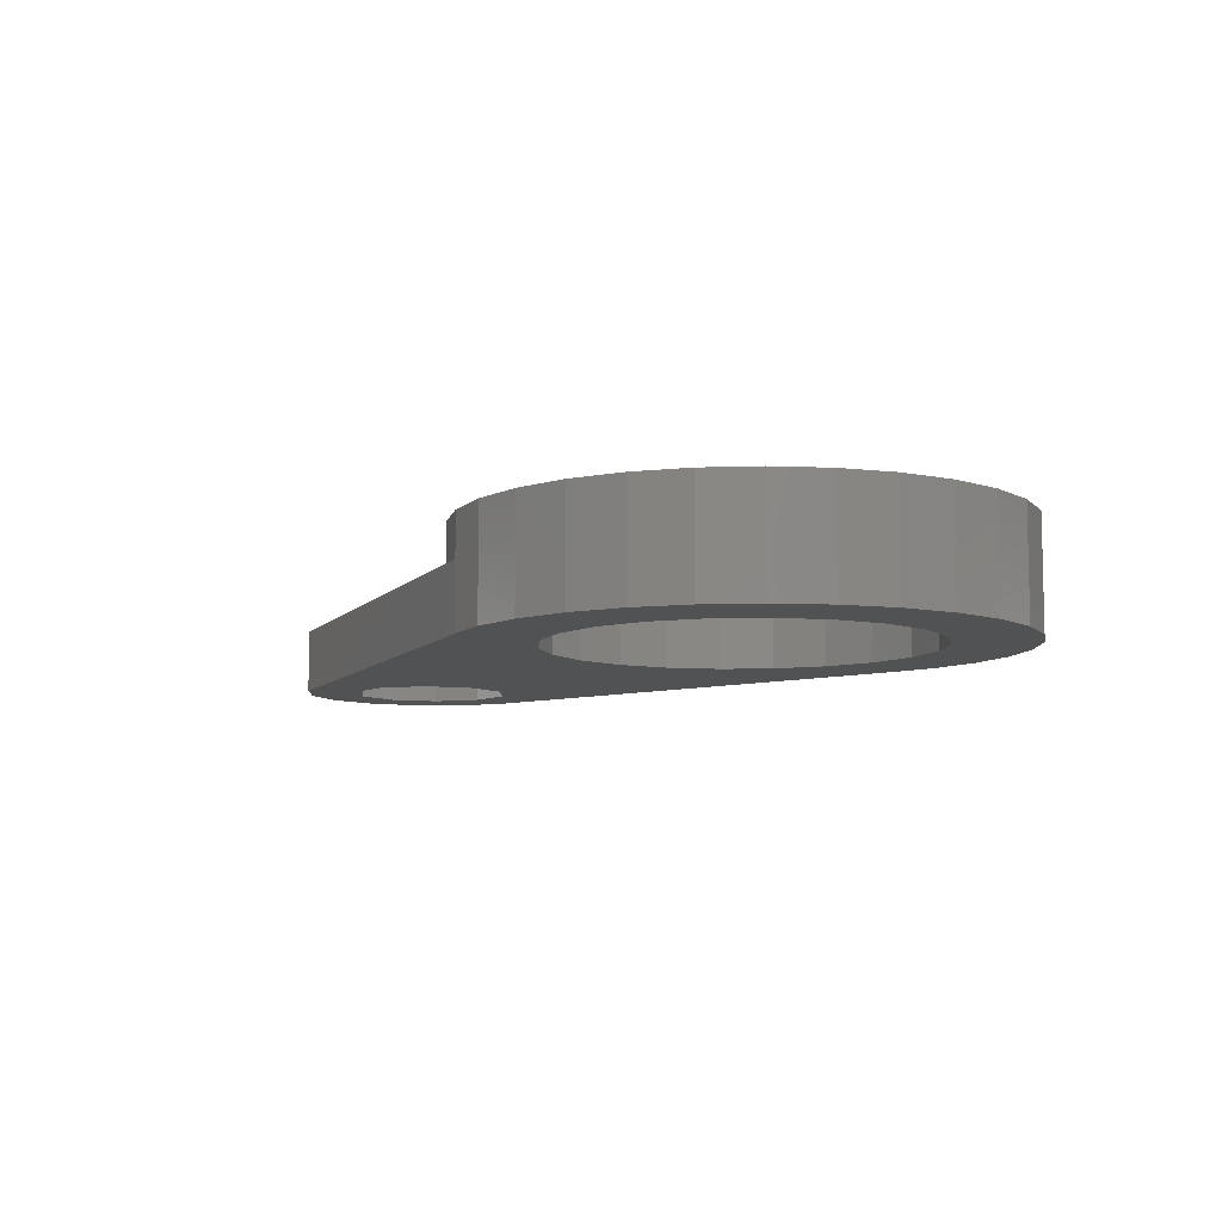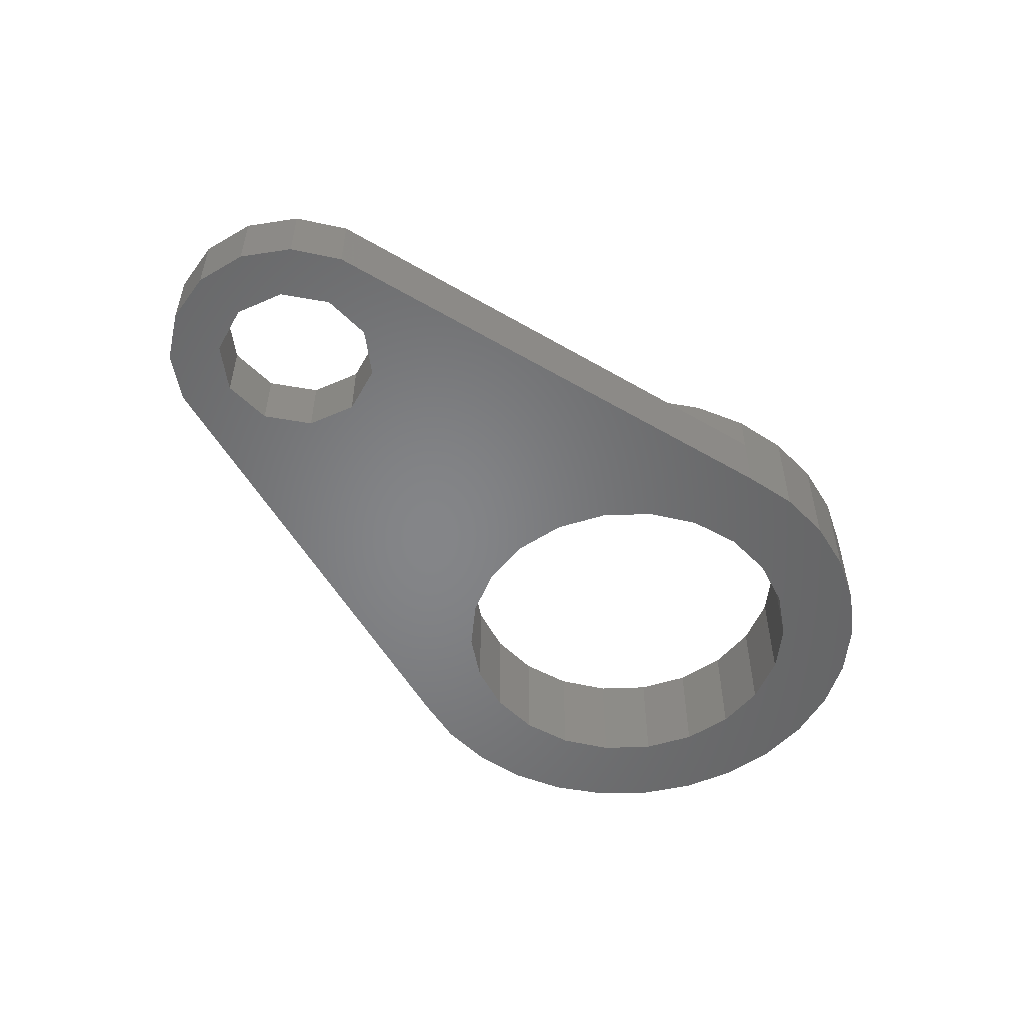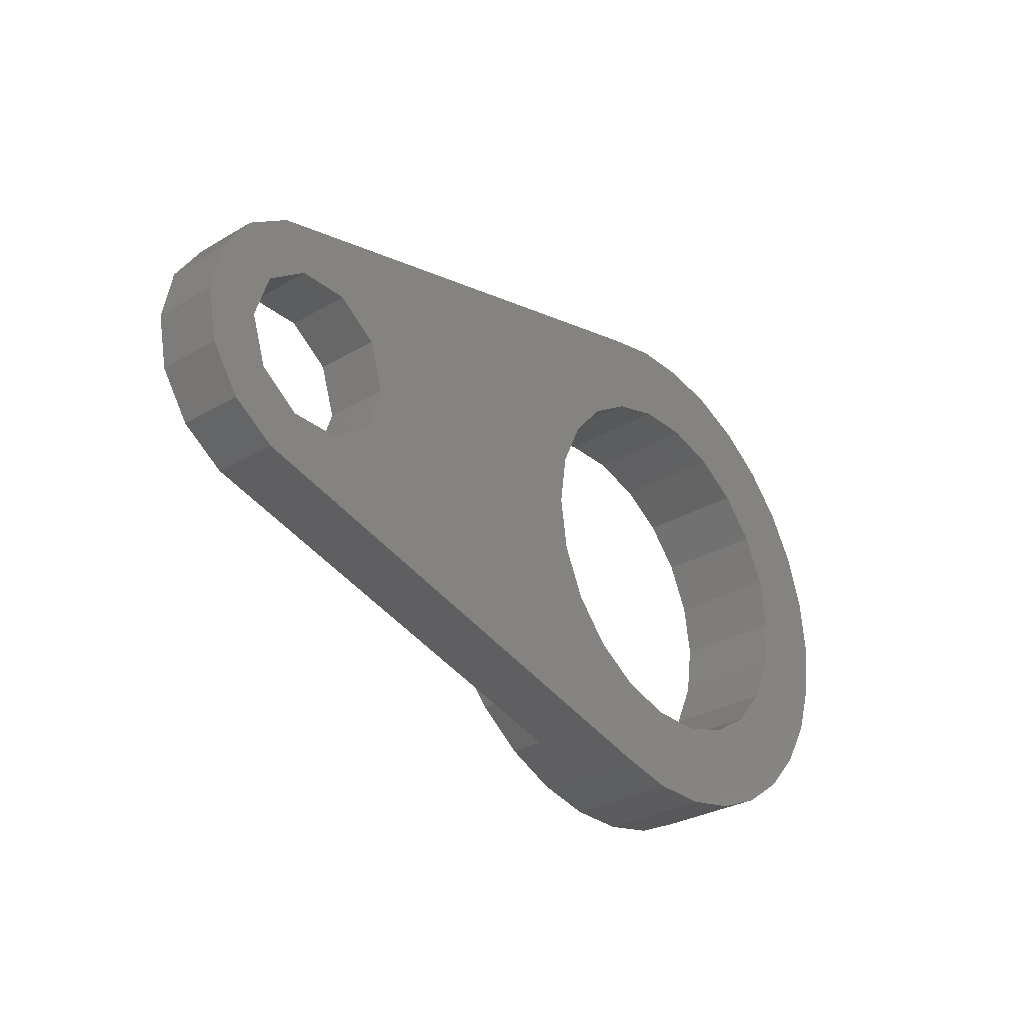
<metadata>
{"format":"stl","ext":"stl","renderer":"f3d","projection":"perspective","resolution":1024,"background":"white","views":[{"elev":-8.0,"azim":-126.4,"up":"+Z"},{"elev":-52.6,"azim":133.2,"up":"+Z"},{"elev":-30.1,"azim":130.6,"up":"+Y"}]}
</metadata>
<code>
# stl→obj: 322 verts, 648 faces
v -8.993 4.004 0
v -7.964 5.786 4
v -7.964 5.786 0
v -8.993 4.004 4
v -9.844 0 0
v -9.629 2.047 4
v -9.629 2.047 0
v -9.844 0 4
v -9.629 -2.047 0
v -9.629 -2.047 4
v 22.69 0 0
v 24.61 0 0
v 24.23 -1.883 0
v 22.11 -1.763 0
v 23.17 -3.48 0
v 24.23 1.883 0
v 22.11 1.763 0
v 20.61 -2.853 0
v 21.57 -4.547 0
v 18.76 -2.853 0
v 6.566 -1.928 0
v 16.69 0 0
v 17.26 -1.763 0
v 5.757 -3.7 0
v 3.042 -9.362 0
v 6.844 0 0
v 4.482 -5.172 0
v 2.843 -6.225 0
v 0.974 -6.774 0
v 1.029 -9.79 0
v -0.974 -6.774 0
v -1.029 -9.79 0
v -3.042 -9.362 0
v -2.843 -6.225 0
v -4.922 -8.525 0
v -4.482 -5.172 0
v -6.587 -7.315 0
v -7.964 -5.786 0
v -5.757 -3.7 0
v -8.993 -4.004 0
v -6.566 -1.928 0
v 23.17 3.48 0
v 20.61 2.853 0
v 21.57 4.547 0
v 18.76 2.853 0
v 6.566 1.928 0
v 17.26 1.763 0
v 5.757 3.7 0
v 3.042 9.362 0
v 4.482 5.172 0
v 2.843 6.225 0
v 0.974 6.774 0
v 1.029 9.79 0
v -0.974 6.774 0
v -1.029 9.79 0
v -3.042 9.362 0
v -2.843 6.225 0
v -4.922 8.525 0
v -4.482 5.172 0
v -5.757 3.7 0
v -6.566 1.928 0
v -6.587 7.315 0
v -6.844 0 0
v 11.63 2.349 2.4
v 13.1 2.255 2.4
v 13.08 2.614 2.4
v 14.15 2.627 2.4
v 15.79 2.279 2.4
v 15.77 2.661 2.4
v 14.13 2.222 2.4
v 15.78 1.999 2.4
v 14.22 2.961 2.4
v 15.69 2.979 2.4
v 15.74 1.715 2.4
v 14.13 1.597 2.4
v 15.58 3.232 2.4
v 15.68 1.428 2.4
v 14.96 3.563 2.4
v 15.41 3.416 2.4
v 15.59 1.139 2.4
v 15.21 3.526 2.4
v 15.34 0.557 2.4
v 15.6 -0.2551 2.4
v 16.56 0.557 2.4
v 14.34 3.223 2.4
v 14.71 3.525 2.4
v 14.51 -0.2551 2.4
v 15.48 0.8489 2.4
v 14.5 3.412 2.4
v 13.1 1.597 2.4
v 11.95 0.817 2.4
v 11.65 2.664 2.4
v 13.02 2.907 2.4
v 11.82 3.14 2.4
v 12.92 3.132 2.4
v 12.59 3.389 2.4
v 12.77 3.293 2.4
v 12.36 3.421 2.4
v 12.14 3.39 2.4
v 11.96 3.296 2.4
v 14.51 -1.12 2.4
v 10.67 -1.12 2.4
v 10.8 0.817 2.4
v 9.844 0 2.4
v 10.72 1.125 2.4
v 10.66 1.431 2.4
v 11.85 1.072 2.4
v 11.71 2.928 2.4
v 11.77 1.328 2.4
v 11.71 1.585 2.4
v 11.67 1.841 2.4
v 11.64 2.096 2.4
v 16.69 0 2.4
v 16.75 -1.12 2.4
v 17.26 -1.763 2.4
v 16.66 0.8641 2.4
v 15.6 -1.12 2.4
v 22.69 0 2.4
v 24.61 0 2.4
v 24.23 1.883 2.4
v 22.11 1.763 2.4
v 23.17 3.48 2.4
v 24.23 -1.883 2.4
v 22.11 -1.763 2.4
v 20.61 2.853 2.4
v 21.57 4.547 2.4
v 18.76 2.853 2.4
v 16.88 2.422 2.4
v 17.26 1.763 2.4
v 16.41 4.436 2.4
v 16.83 3.234 2.4
v 16.67 3.906 2.4
v 16.04 4.82 2.4
v 15.58 5.05 2.4
v 4.922 8.525 2.4
v 13.6 4.252 2.4
v 13.35 4.212 2.4
v 13.46 3.876 2.4
v 13.19 4.488 2.4
v 13.78 4.563 2.4
v 12.98 4.704 2.4
v 14.02 4.808 2.4
v 12.74 4.86 2.4
v 14.31 4.985 2.4
v 12.44 4.954 2.4
v 14.64 5.092 2.4
v 6.587 7.315 2.4
v 15.02 5.127 2.4
v 12.11 4.985 2.4
v 9.629 2.047 2.4
v 10.54 2.629 2.4
v 10.59 3.351 2.4
v 8.993 4.004 2.4
v 10.72 3.941 2.4
v 10.93 4.398 2.4
v 7.964 5.786 2.4
v 11.24 4.724 2.4
v 11.63 4.92 2.4
v 3.042 9.362 2.4
v 23.17 -3.48 2.4
v 20.61 -2.853 2.4
v 21.57 -4.547 2.4
v 18.76 -2.853 2.4
v 16.75 -2.599 2.4
v 15.6 -5.288 2.4
v 15.6 -2.599 2.4
v 10.61 1.735 2.4
v 10.57 2.037 2.4
v 10.55 2.335 2.4
v 9.629 -2.047 2.4
v 10.67 -2.859 2.4
v 8.993 -4.004 2.4
v 14.27 -5.288 2.4
v 7.964 -5.786 2.4
v 6.587 -7.315 2.4
v 4.922 -8.525 2.4
v 3.042 -9.362 2.4
v 16.87 2.11 2.4
v 16.84 1.798 2.4
v 16.8 1.485 2.4
v 16.74 1.173 2.4
v 14.51 -2.599 2.4
v 11.96 -2.599 2.4
v 14.51 -4.313 2.4
v 1.029 9.79 4
v 3.042 9.362 4
v 1.029 -9.79 4
v 3.042 -9.362 4
v -1.029 -9.79 4
v -4.922 8.525 4
v -3.042 9.362 4
v -6.587 7.315 4
v -4.922 -8.525 4
v -6.587 -7.315 4
v -1.029 9.79 4
v -8.993 -4.004 4
v -3.042 -9.362 4
v -7.964 -5.786 4
v 9.629 -2.047 4
v 9.844 0 4
v 9.629 2.047 4
v 8.993 4.004 4
v 4.922 8.525 4
v 4.922 -8.525 4
v 6.587 -7.315 4
v 7.964 -5.786 4
v 8.993 -4.004 4
v 6.844 0 4
v 6.566 1.928 4
v 5.757 3.7 4
v 7.964 5.786 4
v 6.566 -1.928 4
v 4.482 5.172 4
v 6.587 7.315 4
v 2.843 6.225 4
v 0.974 6.774 4
v -0.974 6.774 4
v -2.843 6.225 4
v -4.482 5.172 4
v -5.757 3.7 4
v -6.566 1.928 4
v 5.757 -3.7 4
v 4.482 -5.172 4
v 2.843 -6.225 4
v 0.974 -6.774 4
v -0.974 -6.774 4
v -2.843 -6.225 4
v -4.482 -5.172 4
v -5.757 -3.7 4
v -6.566 -1.928 4
v -6.844 0 4
v 14.15 2.627 1.6
v 13.08 2.614 1.6
v 13.1 2.255 1.6
v 13.35 4.212 1.6
v 13.02 2.907 1.6
v 12.59 3.389 1.6
v 13.19 4.488 1.6
v 12.98 4.704 1.6
v 12.92 3.132 1.6
v 12.77 3.293 1.6
v 12.36 3.421 1.6
v 12.74 4.86 1.6
v 12.44 4.954 1.6
v 12.11 4.985 1.6
v 12.14 3.39 1.6
v 11.63 4.92 1.6
v 11.24 4.724 1.6
v 11.96 3.296 1.6
v 10.93 4.398 1.6
v 10.72 3.941 1.6
v 11.82 3.14 1.6
v 16.88 2.422 1.6
v 15.77 2.661 1.6
v 15.79 2.279 1.6
v 16.41 4.436 1.6
v 15.69 2.979 1.6
v 15.21 3.526 1.6
v 16.04 4.82 1.6
v 15.58 5.05 1.6
v 15.58 3.232 1.6
v 15.41 3.416 1.6
v 15.02 5.127 1.6
v 14.96 3.563 1.6
v 14.64 5.092 1.6
v 14.71 3.525 1.6
v 14.31 4.985 1.6
v 14.02 4.808 1.6
v 13.78 4.563 1.6
v 14.5 3.412 1.6
v 13.6 4.252 1.6
v 13.46 3.876 1.6
v 14.34 3.223 1.6
v 14.22 2.961 1.6
v 14.13 2.222 1.6
v 13.1 1.597 1.6
v 14.13 1.597 1.6
v 16.87 2.11 1.6
v 16.83 3.234 1.6
v 15.78 1.999 1.6
v 16.84 1.798 1.6
v 16.67 3.906 1.6
v 15.74 1.715 1.6
v 16.8 1.485 1.6
v 15.68 1.428 1.6
v 16.74 1.173 1.6
v 16.66 0.8641 1.6
v 15.59 1.139 1.6
v 16.56 0.557 1.6
v 15.48 0.8489 1.6
v 15.34 0.557 1.6
v 10.59 3.351 1.6
v 11.71 2.928 1.6
v 10.54 2.629 1.6
v 11.65 2.664 1.6
v 11.63 2.349 1.6
v 10.55 2.335 1.6
v 11.85 1.072 1.6
v 10.8 0.817 1.6
v 11.95 0.817 1.6
v 11.77 1.328 1.6
v 10.57 2.037 1.6
v 10.72 1.125 1.6
v 11.64 2.096 1.6
v 11.71 1.585 1.6
v 10.66 1.431 1.6
v 10.61 1.735 1.6
v 11.67 1.841 1.6
v 14.51 -1.12 1.6
v 11.96 -2.599 1.6
v 14.51 -2.599 1.6
v 10.67 -1.12 1.6
v 15.6 -1.12 1.6
v 15.6 -0.2551 1.6
v 15.6 -2.599 1.6
v 14.51 -0.2551 1.6
v 14.51 -4.313 1.6
v 15.6 -5.288 1.6
v 14.27 -5.288 1.6
v 10.67 -2.859 1.6
v 16.75 -2.599 1.6
v 16.75 -1.12 1.6
f 1 2 3
f 2 1 4
f 5 6 7
f 6 5 8
f 9 8 5
f 8 9 10
f 7 4 1
f 4 7 6
f 11 12 13
f 14 13 15
f 12 11 16
f 17 16 11
f 13 14 11
f 18 15 19
f 15 18 14
f 19 20 18
f 21 22 23
f 24 23 20
f 25 20 19
f 22 21 26
f 23 24 21
f 20 25 24
f 24 25 27
f 25 28 27
f 29 25 30
f 25 29 28
f 30 31 29
f 32 31 30
f 33 31 32
f 31 33 34
f 35 34 33
f 34 35 36
f 37 36 35
f 38 36 37
f 36 38 39
f 40 39 38
f 39 40 41
f 16 17 42
f 43 42 17
f 42 43 44
f 45 44 43
f 46 22 26
f 22 46 47
f 48 47 46
f 47 48 45
f 49 45 48
f 49 48 50
f 45 49 44
f 51 49 50
f 52 49 51
f 49 52 53
f 54 53 52
f 54 55 53
f 56 54 57
f 54 56 55
f 58 57 59
f 57 58 56
f 3 59 60
f 1 60 61
f 59 62 58
f 7 61 63
f 9 41 40
f 59 3 62
f 41 9 63
f 60 1 3
f 5 63 9
f 61 7 1
f 63 5 7
f 64 65 66
f 67 68 69
f 68 70 71
f 72 69 73
f 71 70 74
f 75 74 70
f 72 73 76
f 74 75 77
f 78 76 79
f 77 75 80
f 78 79 81
f 82 83 84
f 76 78 85
f 85 78 86
f 82 87 83
f 80 75 88
f 85 86 89
f 82 75 87
f 76 85 72
f 69 72 67
f 68 67 70
f 88 75 82
f 90 87 75
f 91 87 90
f 92 66 93
f 94 93 95
f 96 95 97
f 95 96 98
f 94 95 98
f 94 98 99
f 66 92 64
f 94 99 100
f 87 91 101
f 102 91 103
f 91 102 101
f 104 103 105
f 103 104 102
f 104 105 106
f 90 107 91
f 93 94 108
f 90 109 107
f 93 108 92
f 90 110 109
f 90 111 110
f 65 64 112
f 65 111 90
f 111 65 112
f 113 114 115
f 84 113 116
f 83 113 84
f 113 83 114
f 114 83 117
f 118 119 120
f 121 120 122
f 119 118 123
f 124 123 118
f 120 121 118
f 125 122 126
f 122 125 121
f 126 127 125
f 127 128 129
f 130 127 126
f 127 131 128
f 127 132 131
f 127 130 132
f 126 133 130
f 126 134 133
f 135 134 126
f 136 137 138
f 139 136 140
f 141 140 142
f 136 139 137
f 143 142 144
f 140 141 139
f 145 144 146
f 142 143 141
f 144 145 143
f 147 146 148
f 146 149 145
f 150 151 152
f 153 152 154
f 151 150 104
f 153 154 155
f 152 153 150
f 156 155 157
f 156 157 158
f 155 156 153
f 147 158 149
f 146 147 149
f 134 135 148
f 158 147 156
f 148 135 147
f 135 126 159
f 123 124 160
f 161 160 124
f 160 161 162
f 163 162 161
f 164 115 114
f 164 163 115
f 165 163 164
f 165 164 166
f 163 165 162
f 104 106 167
f 104 167 168
f 104 168 169
f 104 169 151
f 170 102 104
f 102 170 171
f 172 171 170
f 172 173 171
f 174 173 172
f 175 173 174
f 176 173 175
f 173 176 165
f 165 176 162
f 162 176 177
f 178 129 128
f 179 129 178
f 180 129 179
f 181 129 180
f 116 129 181
f 129 116 113
f 182 183 184
f 159 185 186
f 53 159 49
f 159 53 185
f 123 12 119
f 12 123 13
f 187 177 188
f 30 177 187
f 177 30 25
f 32 187 189
f 187 32 30
f 42 126 122
f 126 42 44
f 56 190 191
f 190 56 58
f 19 160 162
f 160 19 15
f 44 159 126
f 159 44 49
f 3 192 62
f 192 3 2
f 160 13 123
f 13 160 15
f 37 193 194
f 193 37 35
f 25 162 177
f 162 25 19
f 120 42 122
f 42 120 16
f 119 16 120
f 16 119 12
f 58 192 190
f 192 58 62
f 55 191 195
f 191 55 56
f 53 195 185
f 195 53 55
f 40 10 9
f 10 40 196
f 35 197 193
f 197 35 33
f 33 189 197
f 189 33 32
f 37 198 38
f 198 37 194
f 38 196 40
f 196 38 198
f 199 104 200
f 104 199 170
f 201 153 202
f 153 201 150
f 200 150 201
f 150 200 104
f 135 186 203
f 186 135 159
f 177 204 188
f 204 177 176
f 205 174 206
f 174 205 175
f 207 170 199
f 170 207 172
f 208 200 201
f 209 201 202
f 200 208 199
f 210 202 211
f 212 199 208
f 199 212 207
f 213 211 214
f 201 209 208
f 202 210 209
f 213 214 203
f 211 213 210
f 215 203 186
f 203 215 213
f 216 186 185
f 186 216 215
f 185 217 216
f 195 217 185
f 191 217 195
f 217 191 218
f 190 218 191
f 218 190 219
f 192 219 190
f 2 219 192
f 219 2 220
f 4 220 2
f 220 4 221
f 222 207 212
f 207 222 206
f 223 206 222
f 206 223 205
f 205 223 204
f 224 204 223
f 204 224 188
f 225 188 224
f 188 225 187
f 226 187 225
f 226 189 187
f 197 226 227
f 226 197 189
f 193 227 228
f 227 193 197
f 198 228 229
f 196 229 230
f 228 194 193
f 10 230 231
f 6 221 4
f 228 198 194
f 221 6 231
f 229 196 198
f 8 231 6
f 230 10 196
f 231 8 10
f 202 156 211
f 156 202 153
f 211 147 214
f 147 211 156
f 176 205 204
f 205 176 175
f 206 172 207
f 172 206 174
f 147 203 214
f 203 147 135
f 26 209 46
f 209 26 208
f 231 61 221
f 61 231 63
f 230 63 231
f 63 230 41
f 48 213 50
f 213 48 210
f 46 210 48
f 210 46 209
f 51 213 215
f 213 51 50
f 57 217 218
f 217 57 54
f 221 60 220
f 60 221 61
f 59 218 219
f 218 59 57
f 54 216 217
f 216 54 52
f 220 59 219
f 59 220 60
f 24 212 21
f 212 24 222
f 34 228 227
f 228 34 36
f 229 41 230
f 41 229 39
f 28 225 224
f 225 28 29
f 27 224 223
f 224 27 28
f 21 208 26
f 208 21 212
f 52 215 216
f 215 52 51
f 228 39 229
f 39 228 36
f 29 226 225
f 226 29 31
f 31 227 226
f 227 31 34
f 27 222 24
f 222 27 223
f 11 121 17
f 121 11 118
f 113 47 129
f 47 113 22
f 45 125 127
f 125 45 43
f 43 121 125
f 121 43 17
f 47 127 129
f 127 47 45
f 14 161 124
f 161 14 18
f 14 118 11
f 118 14 124
f 115 22 113
f 22 115 23
f 18 163 161
f 163 18 20
f 20 115 163
f 115 20 23
f 232 233 234
f 235 236 233
f 237 238 239
f 235 240 236
f 235 241 240
f 242 239 243
f 235 237 241
f 242 243 244
f 239 242 237
f 245 242 244
f 242 245 246
f 247 246 245
f 248 246 247
f 246 248 249
f 250 249 248
f 249 251 252
f 251 249 250
f 253 254 255
f 256 257 254
f 258 259 260
f 256 261 257
f 256 262 261
f 259 258 262
f 263 258 260
f 263 264 258
f 265 264 263
f 264 265 266
f 267 266 265
f 268 266 267
f 269 266 268
f 266 269 270
f 271 270 269
f 272 270 271
f 270 272 273
f 233 274 272
f 273 272 274
f 233 232 274
f 232 234 275
f 237 235 238
f 235 233 272
f 276 275 234
f 275 276 277
f 255 278 253
f 254 253 279
f 280 278 255
f 278 280 281
f 254 279 282
f 283 281 280
f 281 283 284
f 254 282 256
f 262 256 259
f 285 284 283
f 284 285 286
f 286 285 287
f 288 287 285
f 287 288 289
f 290 289 288
f 289 290 291
f 292 252 251
f 252 292 293
f 293 294 295
f 294 293 292
f 295 294 296
f 297 296 294
f 298 299 300
f 301 299 298
f 302 296 297
f 301 303 299
f 296 302 304
f 305 303 301
f 303 305 306
f 307 304 302
f 308 306 305
f 306 308 307
f 304 307 308
f 309 310 311
f 310 309 312
f 309 313 314
f 313 309 315
f 309 314 316
f 315 309 311
f 317 315 311
f 315 317 318
f 317 319 318
f 310 319 317
f 320 310 312
f 310 320 319
f 313 321 322
f 321 313 315
f 279 132 282
f 132 279 131
f 282 130 256
f 130 282 132
f 256 133 259
f 133 256 130
f 260 133 134
f 133 260 259
f 263 134 148
f 134 263 260
f 265 148 146
f 148 265 263
f 267 146 144
f 146 267 265
f 268 144 142
f 144 268 267
f 140 268 142
f 268 140 269
f 136 269 140
f 269 136 271
f 138 271 136
f 271 138 272
f 272 137 235
f 137 272 138
f 235 139 238
f 139 235 137
f 238 141 239
f 141 238 139
f 243 141 143
f 141 243 239
f 244 143 145
f 143 244 243
f 245 145 149
f 145 245 244
f 247 149 158
f 149 247 245
f 248 158 157
f 158 248 247
f 155 248 157
f 248 155 250
f 154 250 155
f 250 154 251
f 152 251 154
f 251 152 292
f 151 292 152
f 292 151 294
f 169 294 151
f 294 169 297
f 168 297 169
f 297 168 302
f 167 302 168
f 302 167 307
f 106 307 167
f 307 106 306
f 105 306 106
f 306 105 303
f 103 303 105
f 303 103 299
f 300 103 91
f 103 300 299
f 300 107 298
f 107 300 91
f 298 109 301
f 109 298 107
f 301 110 305
f 110 301 109
f 305 111 308
f 111 305 110
f 308 112 304
f 112 308 111
f 304 64 296
f 64 304 112
f 296 92 295
f 92 296 64
f 295 108 293
f 108 295 92
f 293 94 252
f 94 293 108
f 252 100 249
f 100 252 94
f 246 100 99
f 100 246 249
f 242 99 98
f 99 242 246
f 237 98 96
f 98 237 242
f 241 96 97
f 96 241 237
f 95 241 97
f 241 95 240
f 93 240 95
f 240 93 236
f 66 236 93
f 236 66 233
f 65 233 66
f 233 65 234
f 90 234 65
f 234 90 276
f 277 90 75
f 90 277 276
f 277 70 275
f 70 277 75
f 275 67 232
f 67 275 70
f 232 72 274
f 72 232 67
f 274 85 273
f 85 274 72
f 273 89 270
f 89 273 85
f 266 89 86
f 89 266 270
f 264 86 78
f 86 264 266
f 258 78 81
f 78 258 264
f 262 81 79
f 81 262 258
f 76 262 79
f 262 76 261
f 73 261 76
f 261 73 257
f 69 257 73
f 257 69 254
f 68 254 69
f 254 68 255
f 71 255 68
f 255 71 280
f 74 280 71
f 280 74 283
f 77 283 74
f 283 77 285
f 80 285 77
f 285 80 288
f 88 288 80
f 288 88 290
f 82 290 88
f 290 82 291
f 289 82 84
f 82 289 291
f 289 116 287
f 116 289 84
f 287 181 286
f 181 287 116
f 286 180 284
f 180 286 181
f 284 179 281
f 179 284 180
f 281 178 278
f 178 281 179
f 278 128 253
f 128 278 178
f 253 131 279
f 131 253 128
f 313 83 314
f 83 313 117
f 316 83 87
f 83 316 314
f 101 316 87
f 316 101 309
f 312 101 102
f 101 312 309
f 171 312 102
f 312 171 320
f 319 171 173
f 171 319 320
f 318 173 165
f 173 318 319
f 318 166 315
f 166 318 165
f 321 166 164
f 166 321 315
f 321 114 322
f 114 321 164
f 313 114 117
f 114 313 322
f 310 184 183
f 184 310 317
f 311 183 182
f 183 311 310
f 184 311 182
f 311 184 317

</code>
